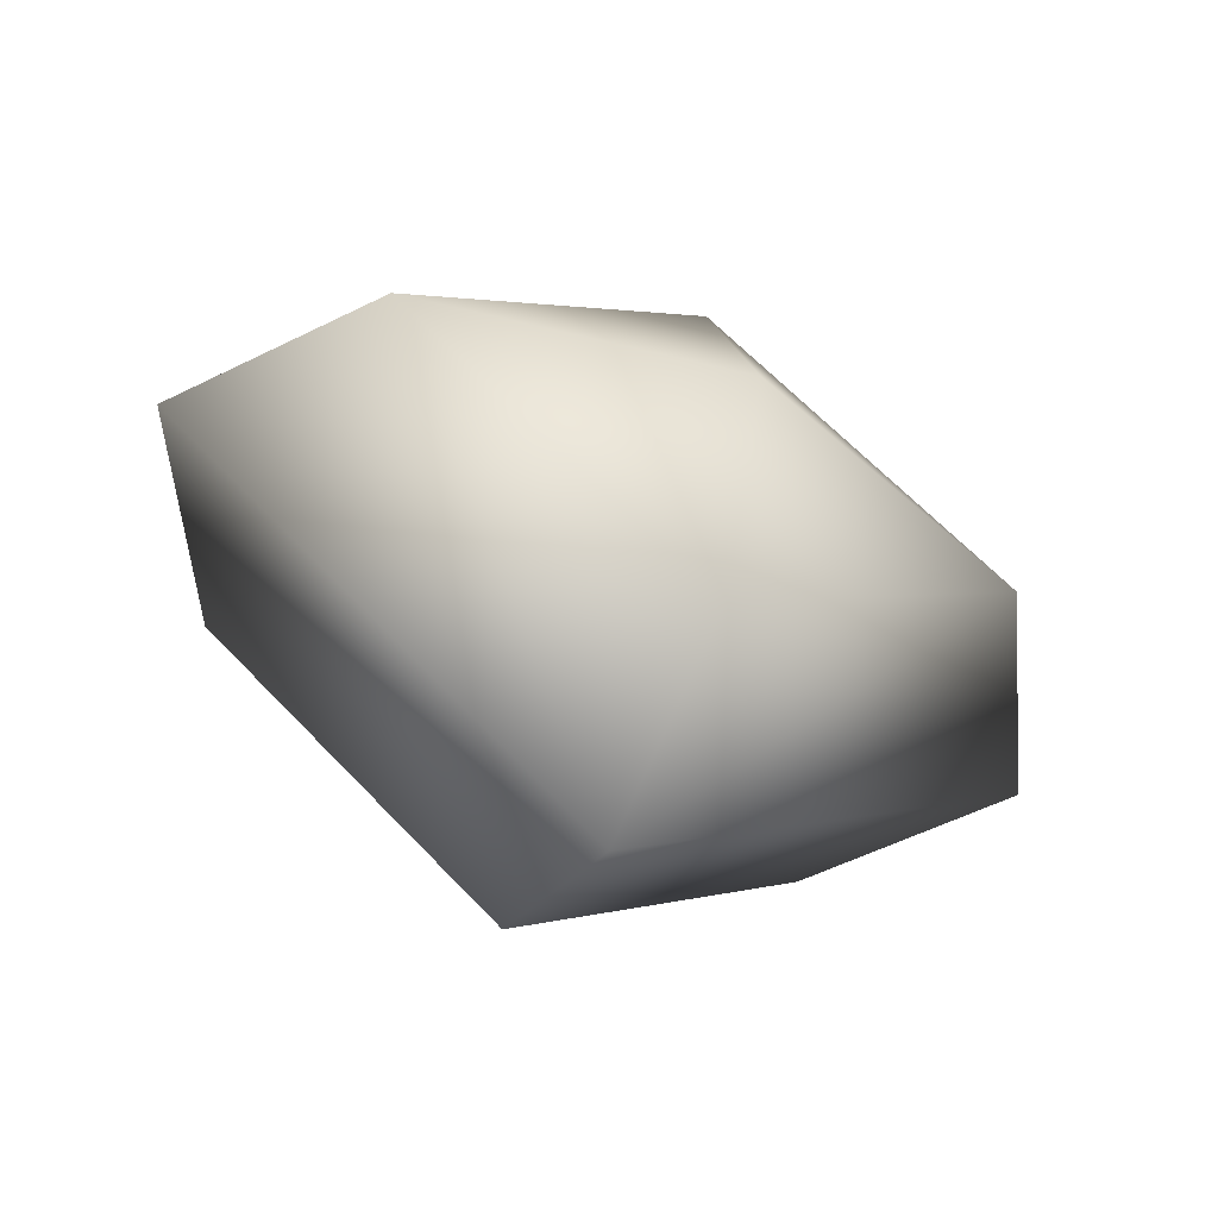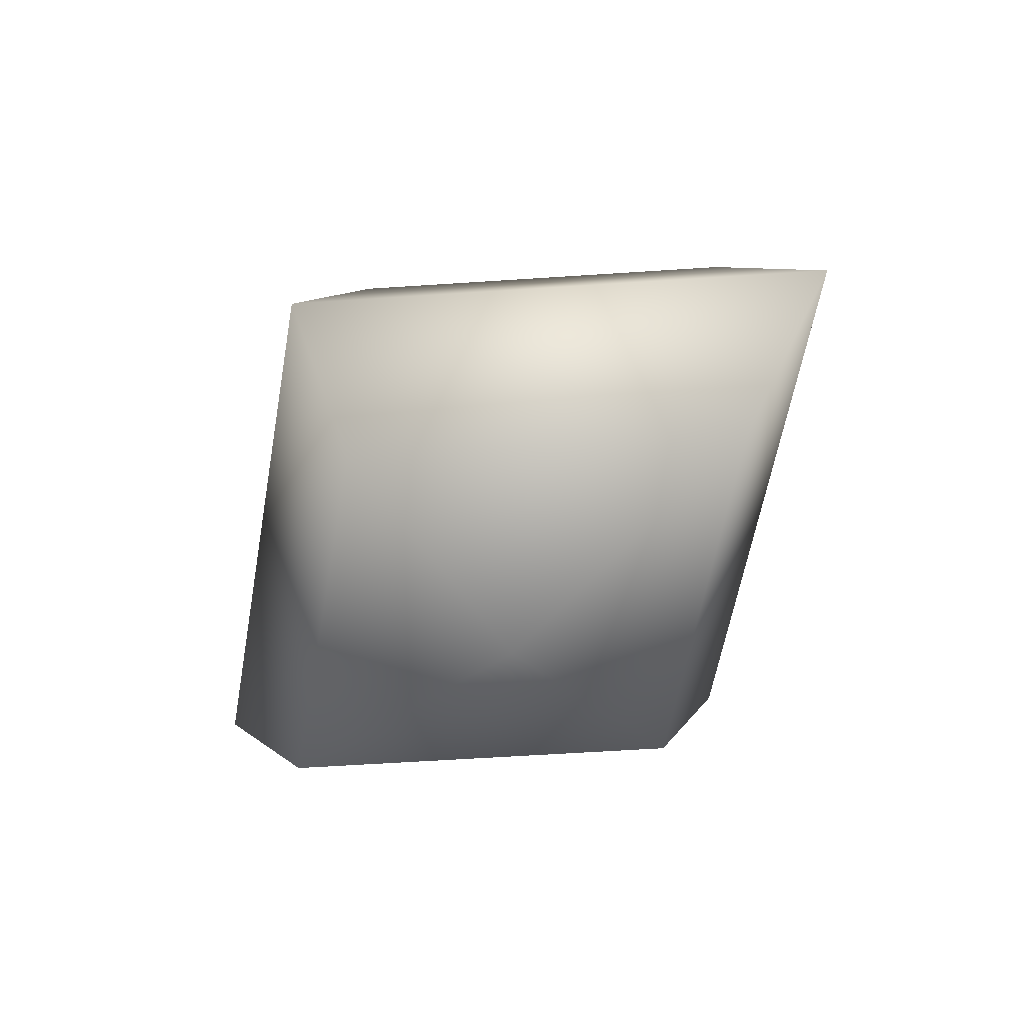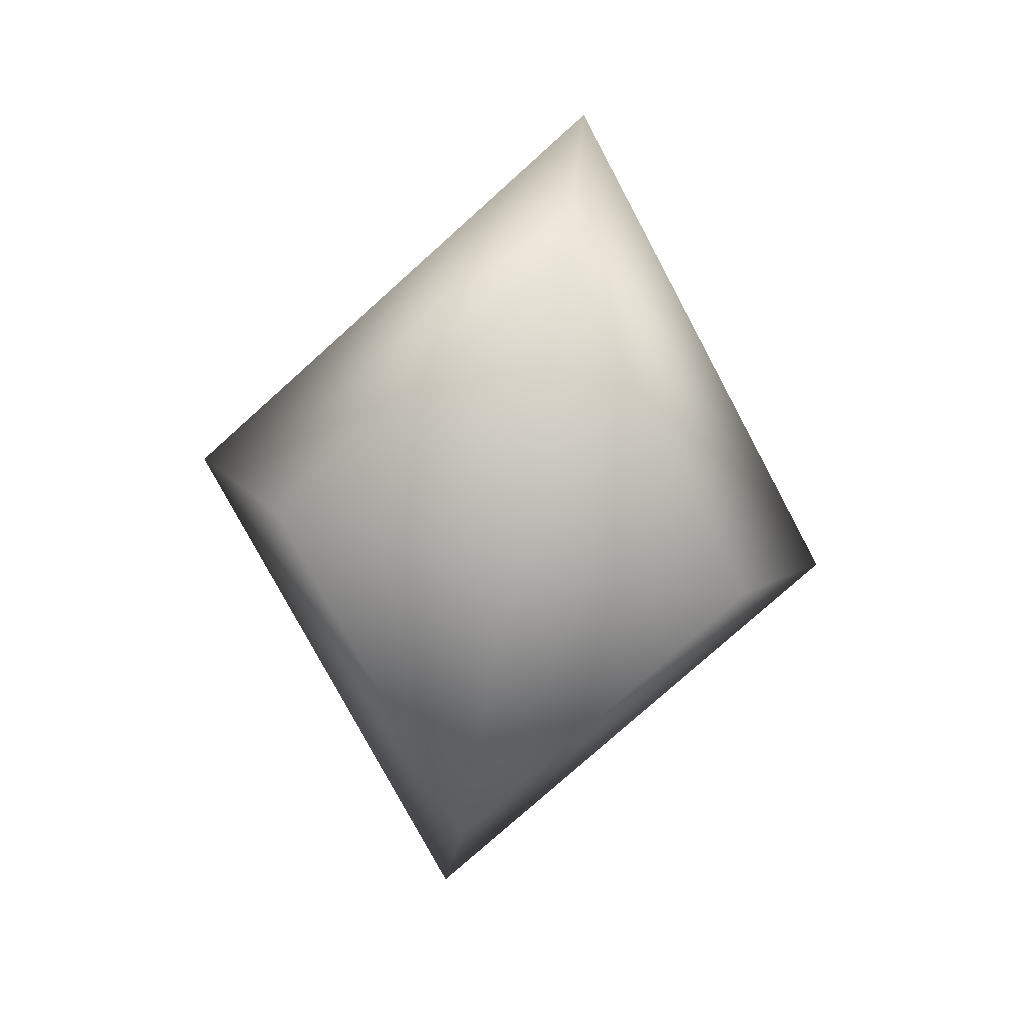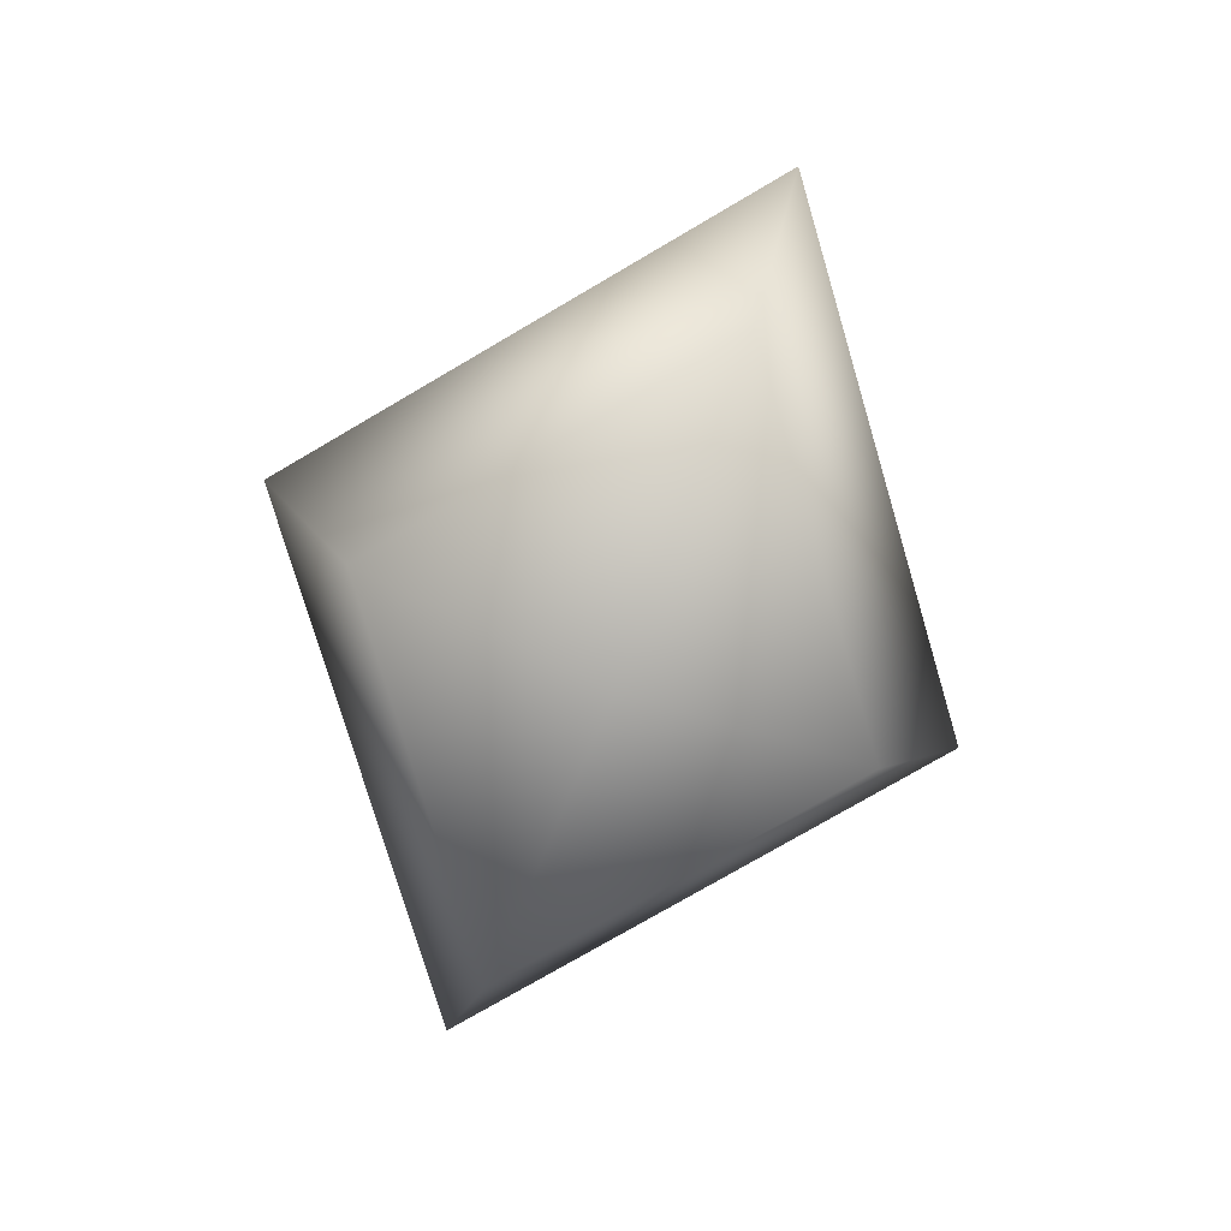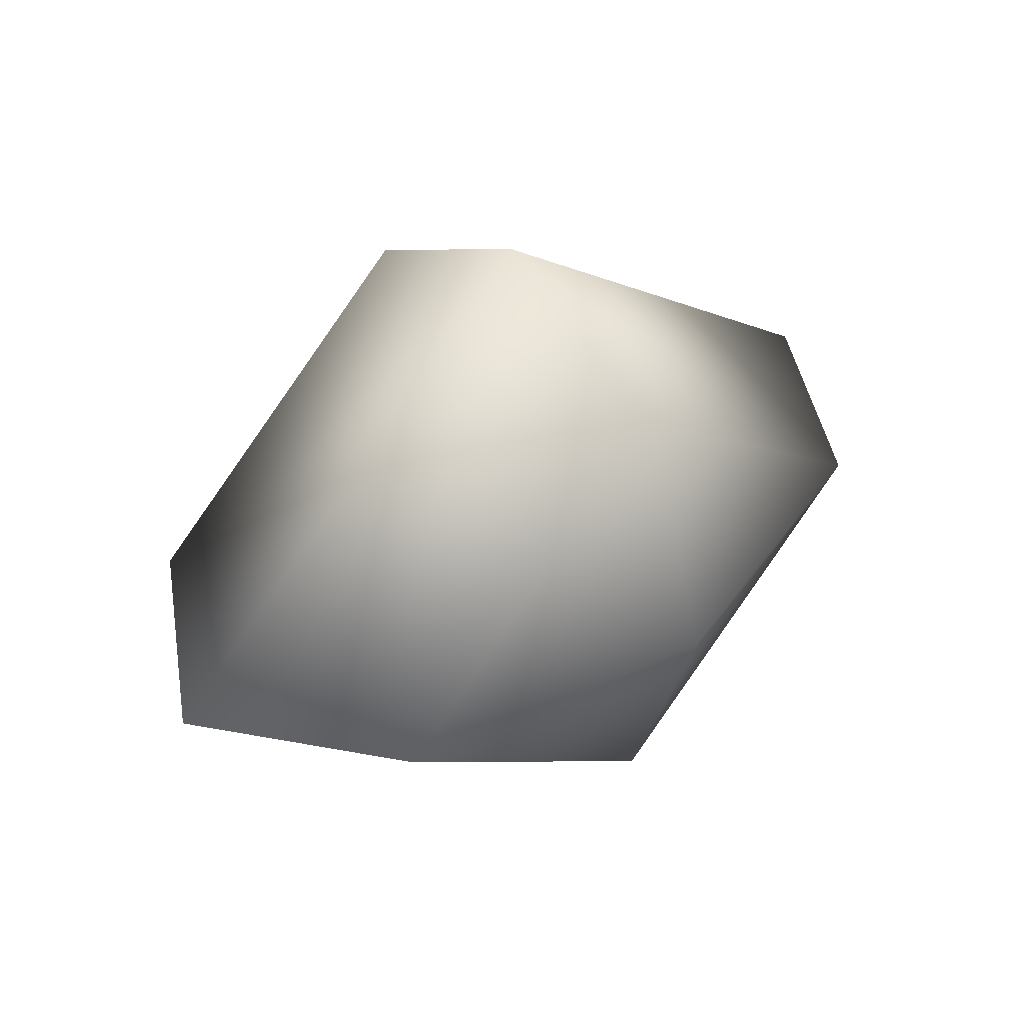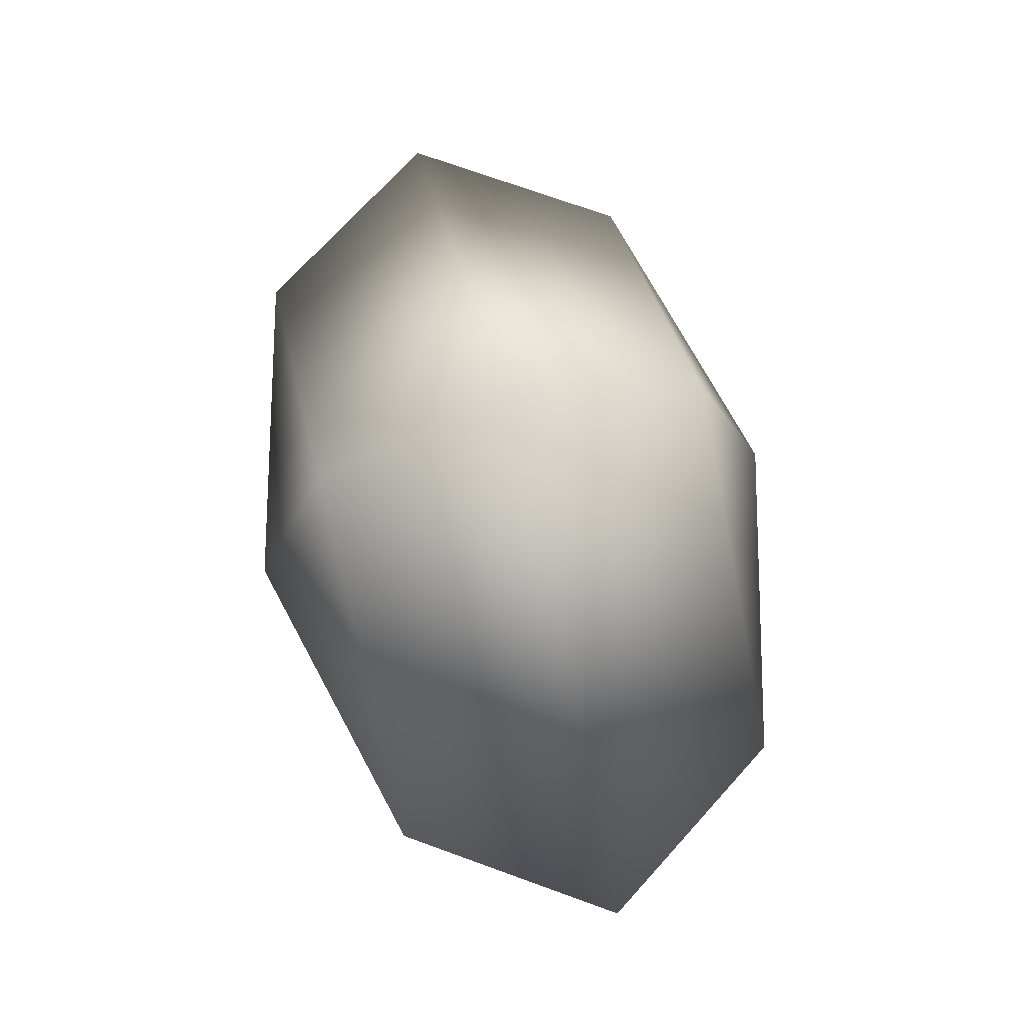
<metadata>
{"format":"obj","ext":"obj","renderer":"f3d","projection":"perspective","resolution":1024,"background":"white","views":[{"elev":-56.2,"azim":-28.6,"up":"+Z"},{"elev":-58.3,"azim":42.0,"up":"+Y"},{"elev":-77.5,"azim":80.0,"up":"+Y"},{"elev":-76.6,"azim":68.4,"up":"+Y"},{"elev":42.6,"azim":136.5,"up":"+Z"},{"elev":71.7,"azim":-104.0,"up":"+Z"}]}
</metadata>
<code>
g Sphere.001
v -0.02355 -0.305 -0
v 0.2698 -0.3797 -0
v 0.2698 0.05551 -0.2297
v 0.2698 -0.1248 -0.3248
v 0.2698 -0.305 -0.2297
v 0.5632 0.05551 0
v 0.6847 -0.1248 0
v 0.5632 -0.305 0
v 0.2698 0.05551 0.2297
v 0.2698 -0.1248 0.3248
v 0.2698 -0.305 0.2297
v 0.2698 0.1302 -0
v -0.02355 0.05551 -0
v -0.1451 -0.1248 -0
f 4 7 8
f 4 3 6
f 6 9 10
f 8 7 10
f 10 9 13
f 2 1 5
f 13 3 4
f 1 14 4
f 13 12 3
f 3 12 6
f 2 5 8
f 6 12 9
f 2 8 11
f 2 11 1
f 10 14 1
f 9 12 13
f 5 4 8
f 7 4 6
f 7 6 10
f 11 8 10
f 14 10 13
f 14 13 4
f 5 1 4
f 11 10 1

</code>
